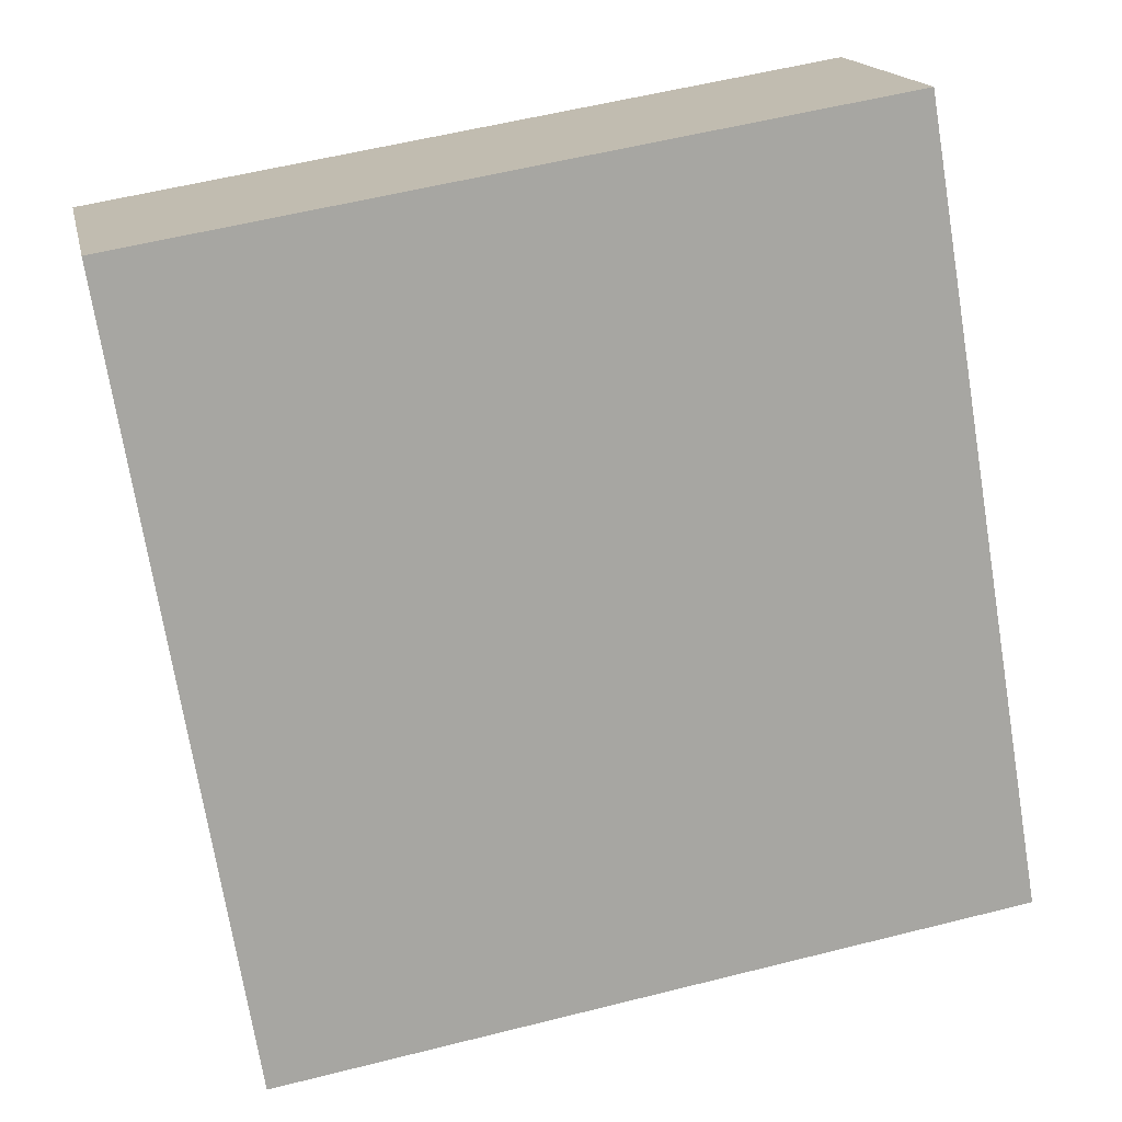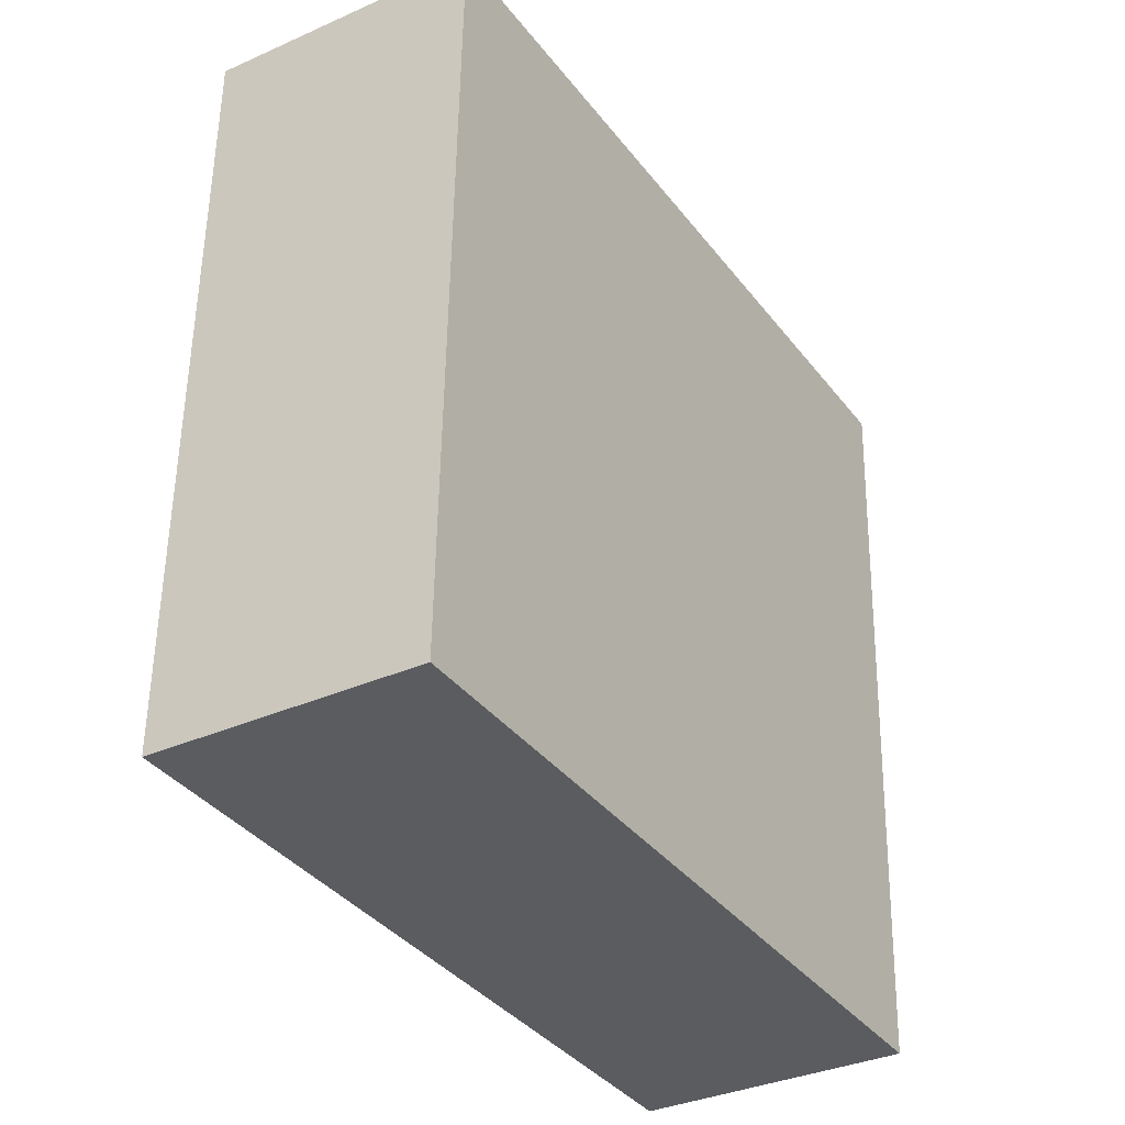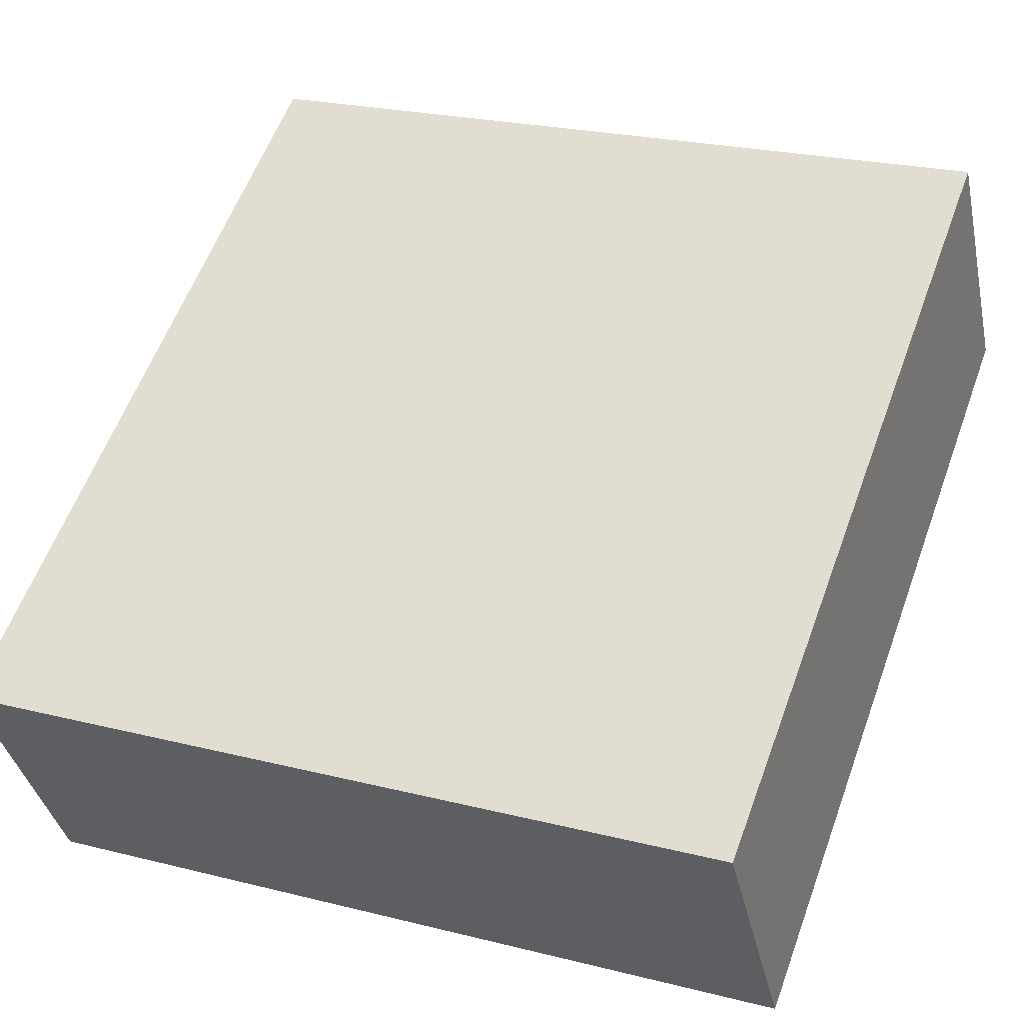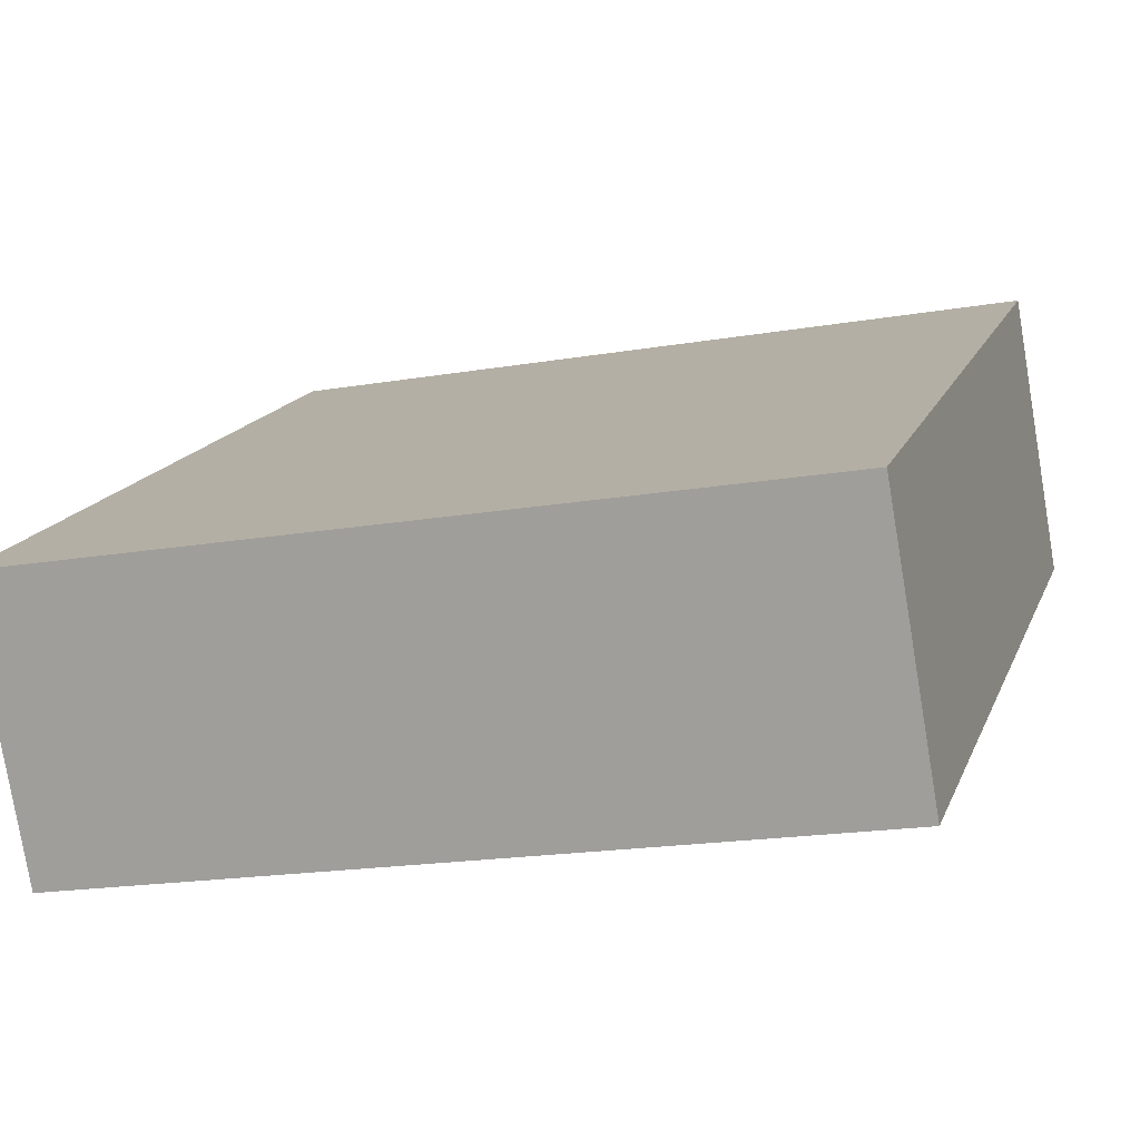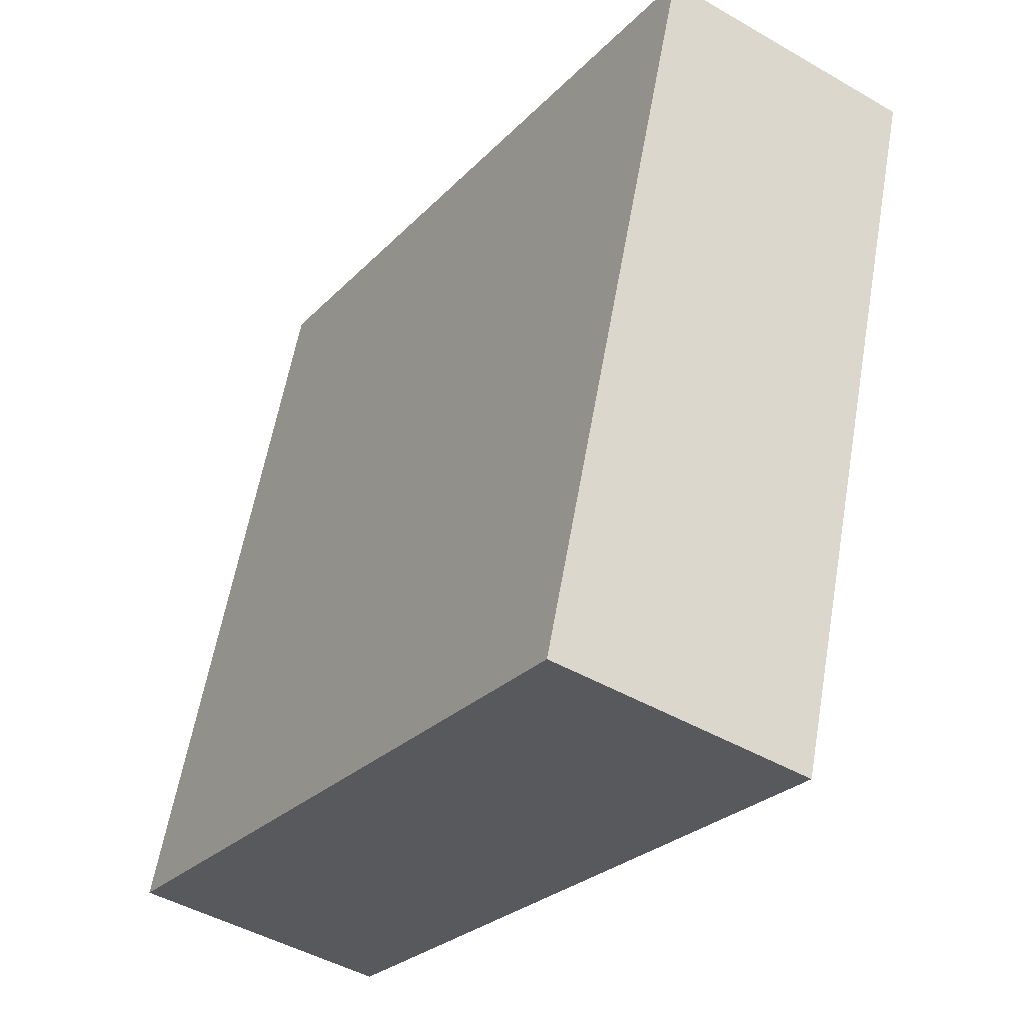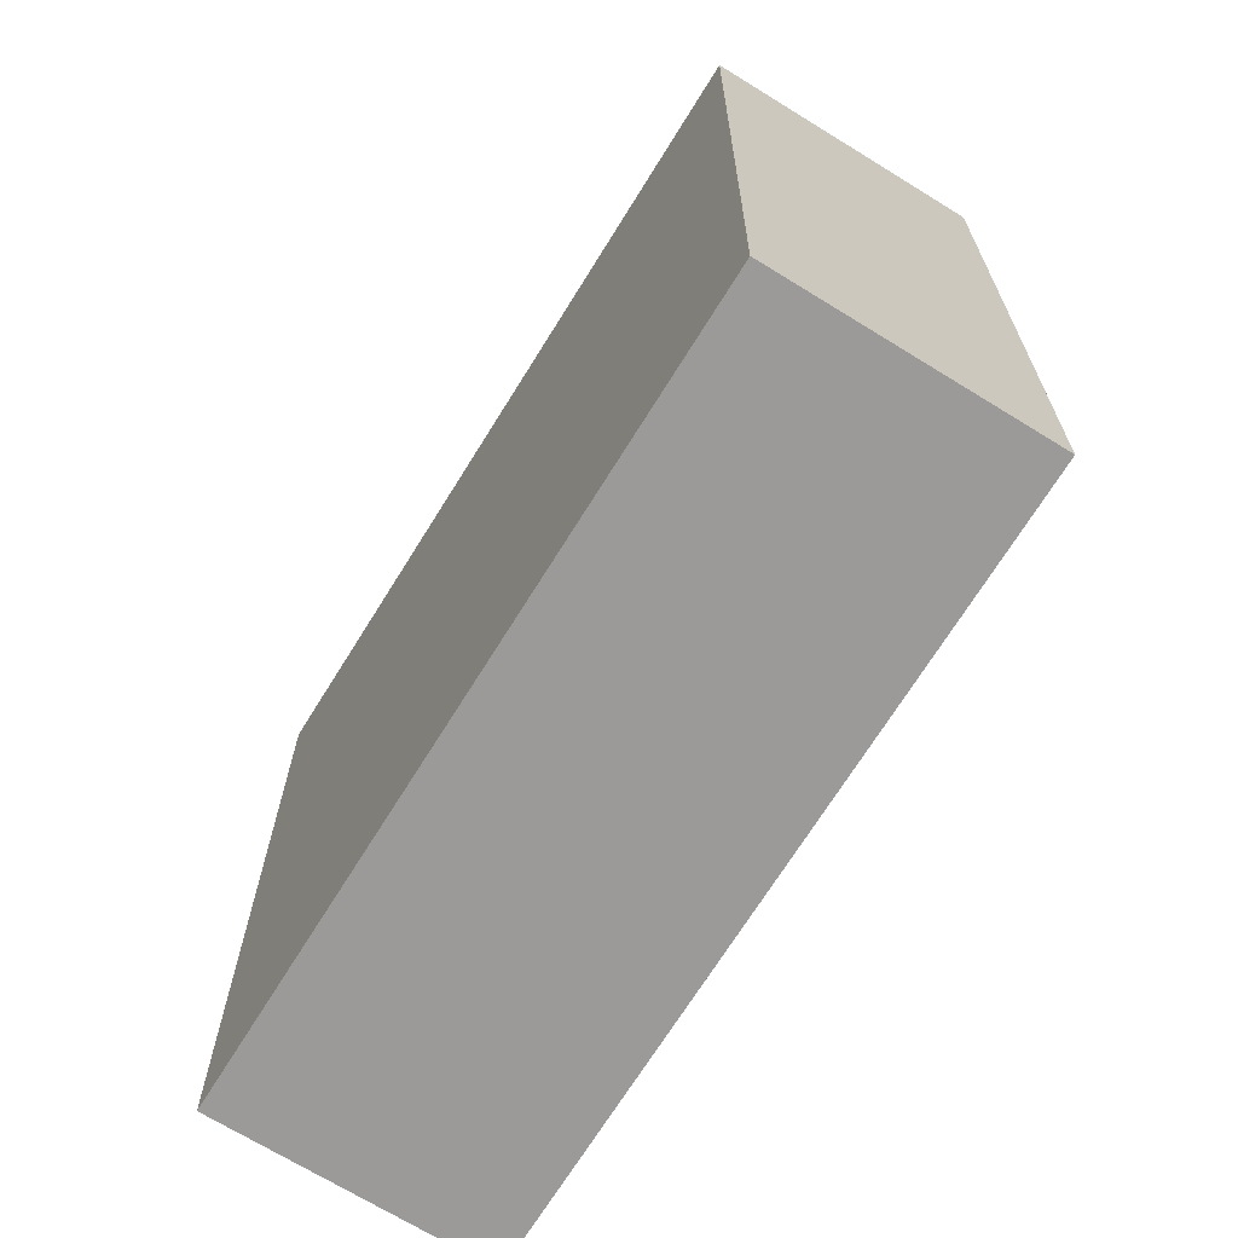
<metadata>
{"format":"obj","ext":"obj","renderer":"f3d","projection":"perspective","resolution":1024,"background":"white","views":[{"elev":48.5,"azim":165.3,"up":"+Y"},{"elev":53.2,"azim":90.9,"up":"+Y"},{"elev":23.1,"azim":21.4,"up":"+Z"},{"elev":-18.6,"azim":16.3,"up":"+Z"},{"elev":60.9,"azim":-80.1,"up":"+Y"},{"elev":22.5,"azim":-89.8,"up":"+Y"}]}
</metadata>
<code>
o SurgeryTable.001
v -3.381 -1.086 1.082
v -3.385 -1.191 1.252
v -2.831 -1.105 1.082
v -2.835 -1.21 1.252
v -3.398 -1.579 0.7773
v -3.402 -1.684 0.9475
v -2.848 -1.598 0.7773
v -2.852 -1.703 0.9475
f 2 3 1
f 4 7 3
f 8 5 7
f 6 1 5
f 7 1 3
f 4 6 8
f 2 4 3
f 4 8 7
f 8 6 5
f 6 2 1
f 7 5 1
f 4 2 6

</code>
